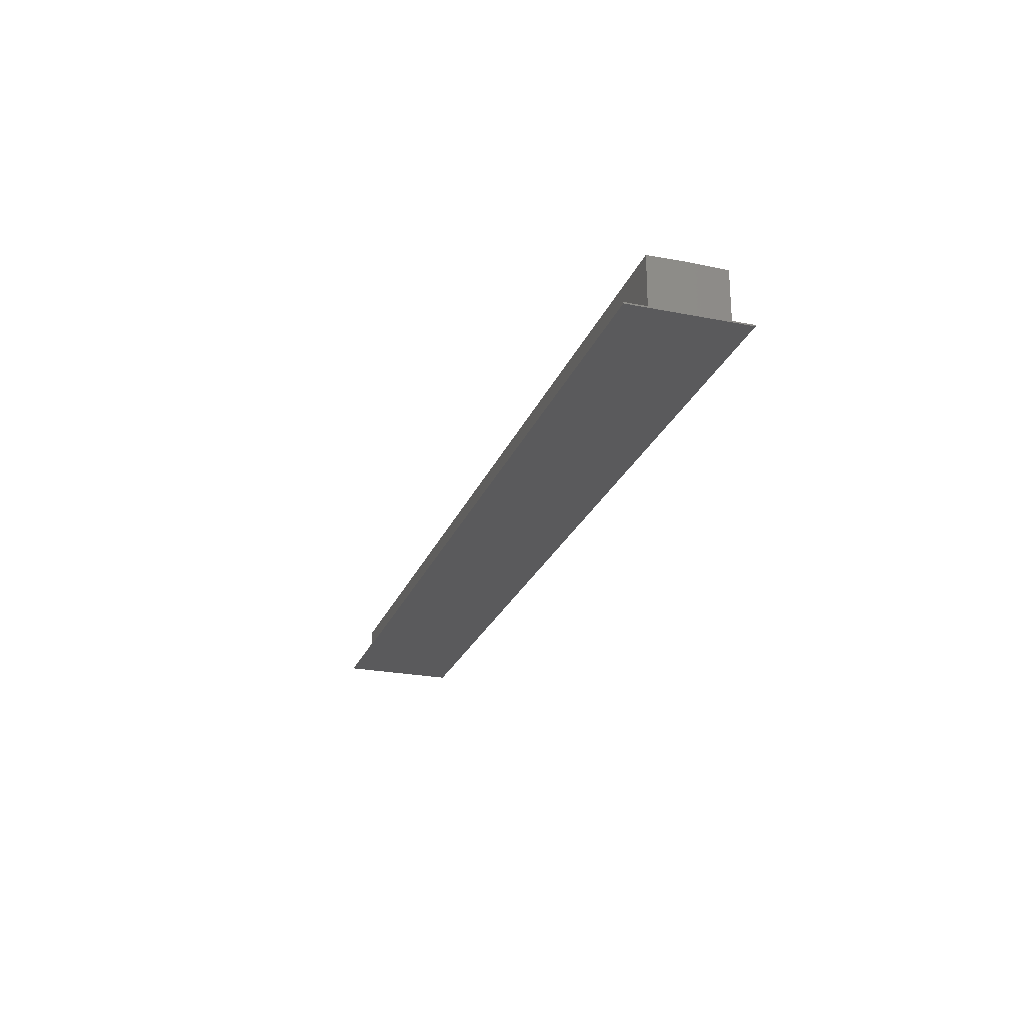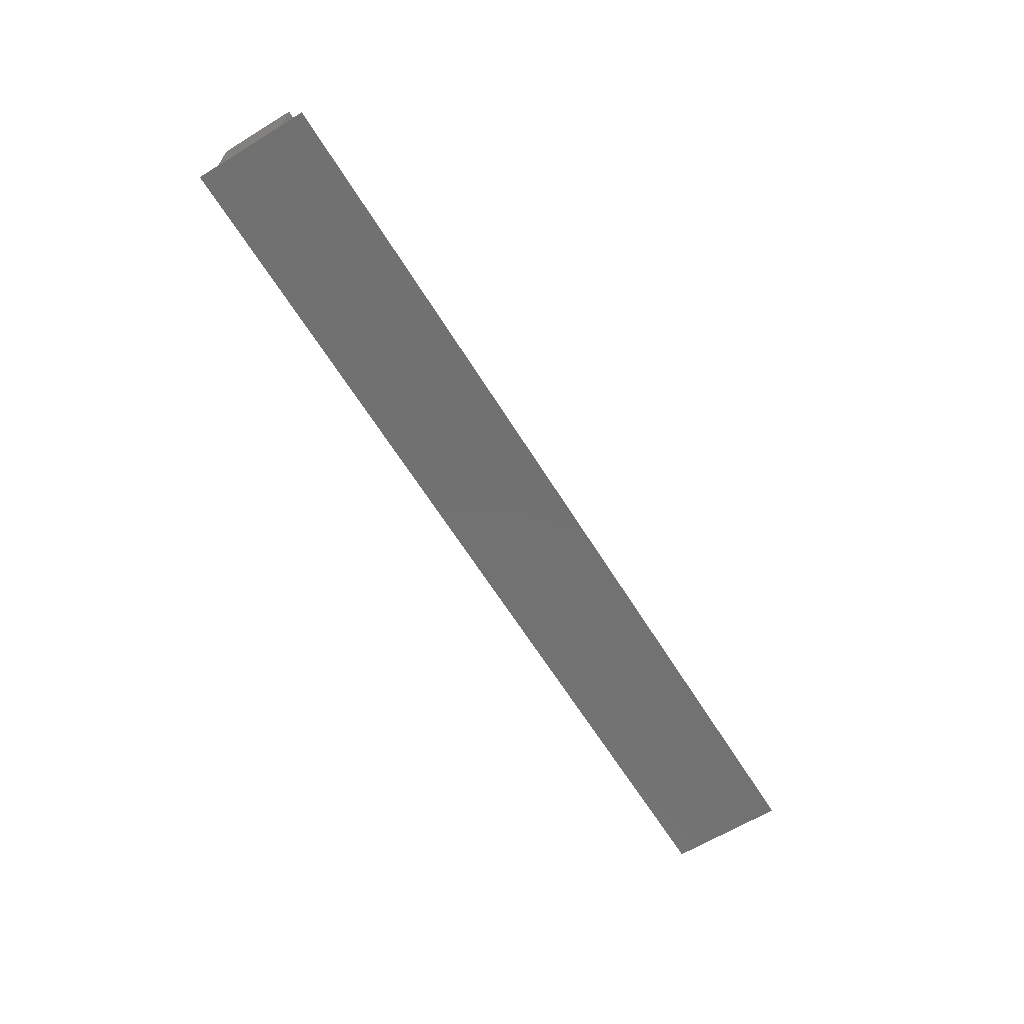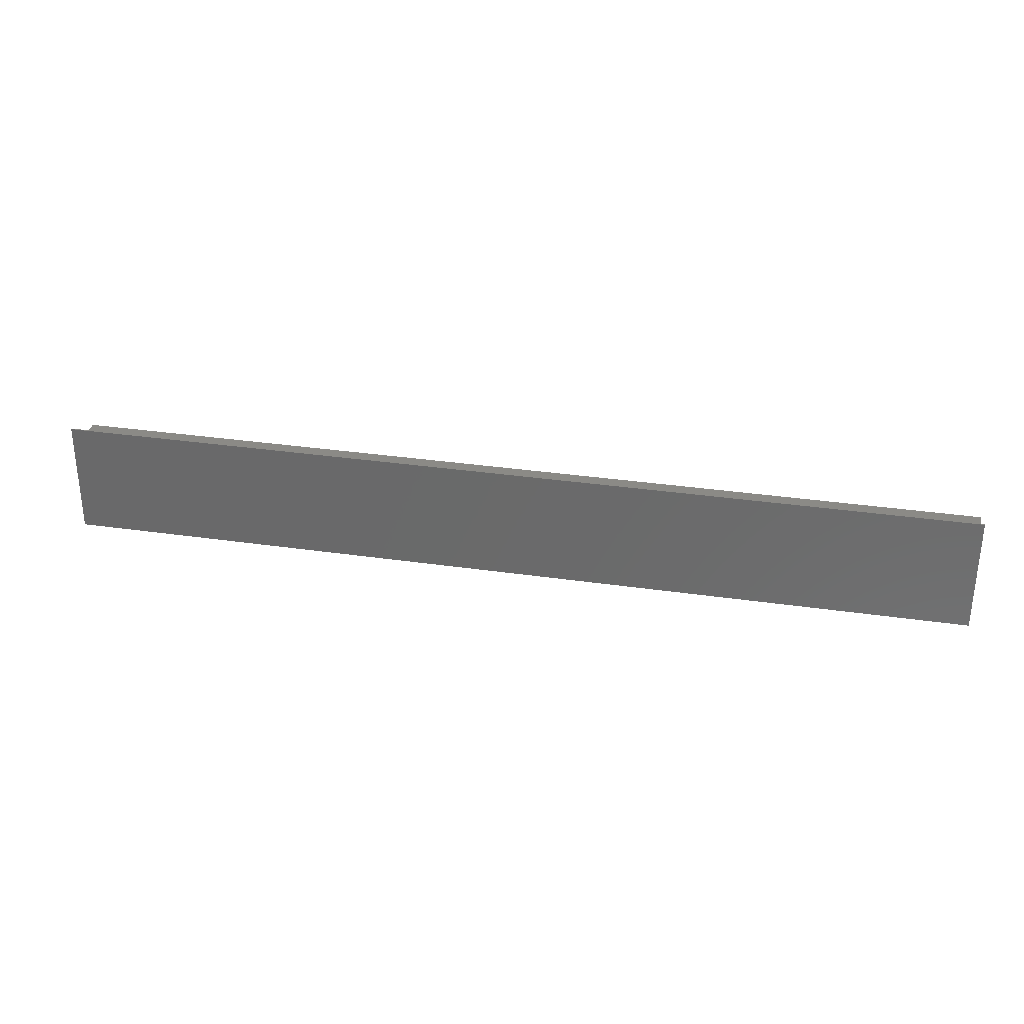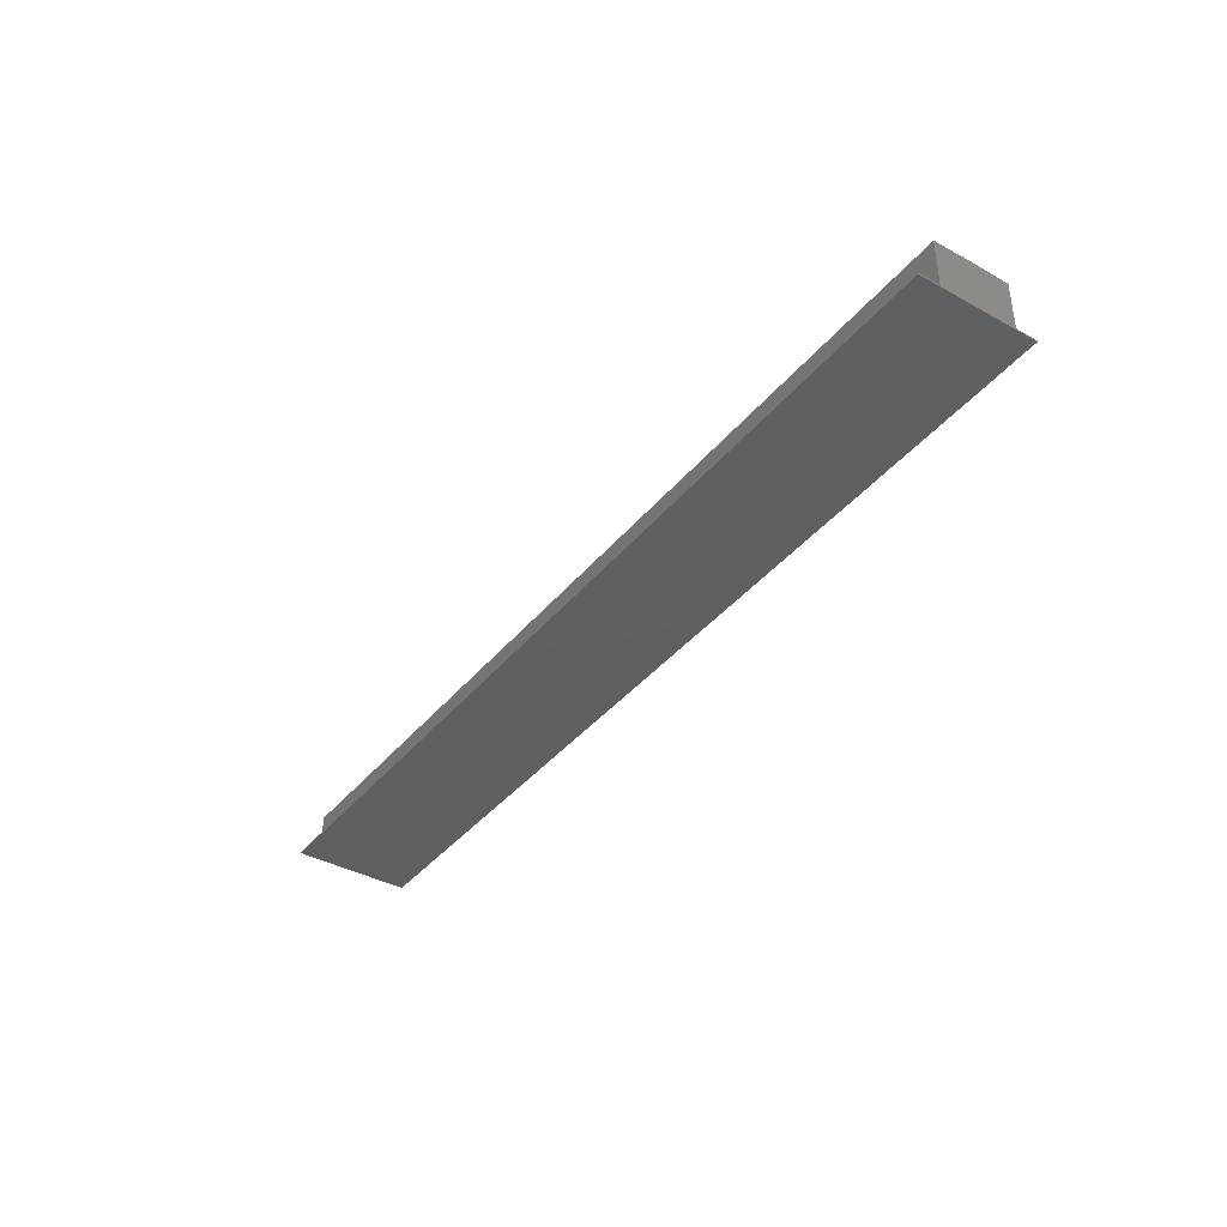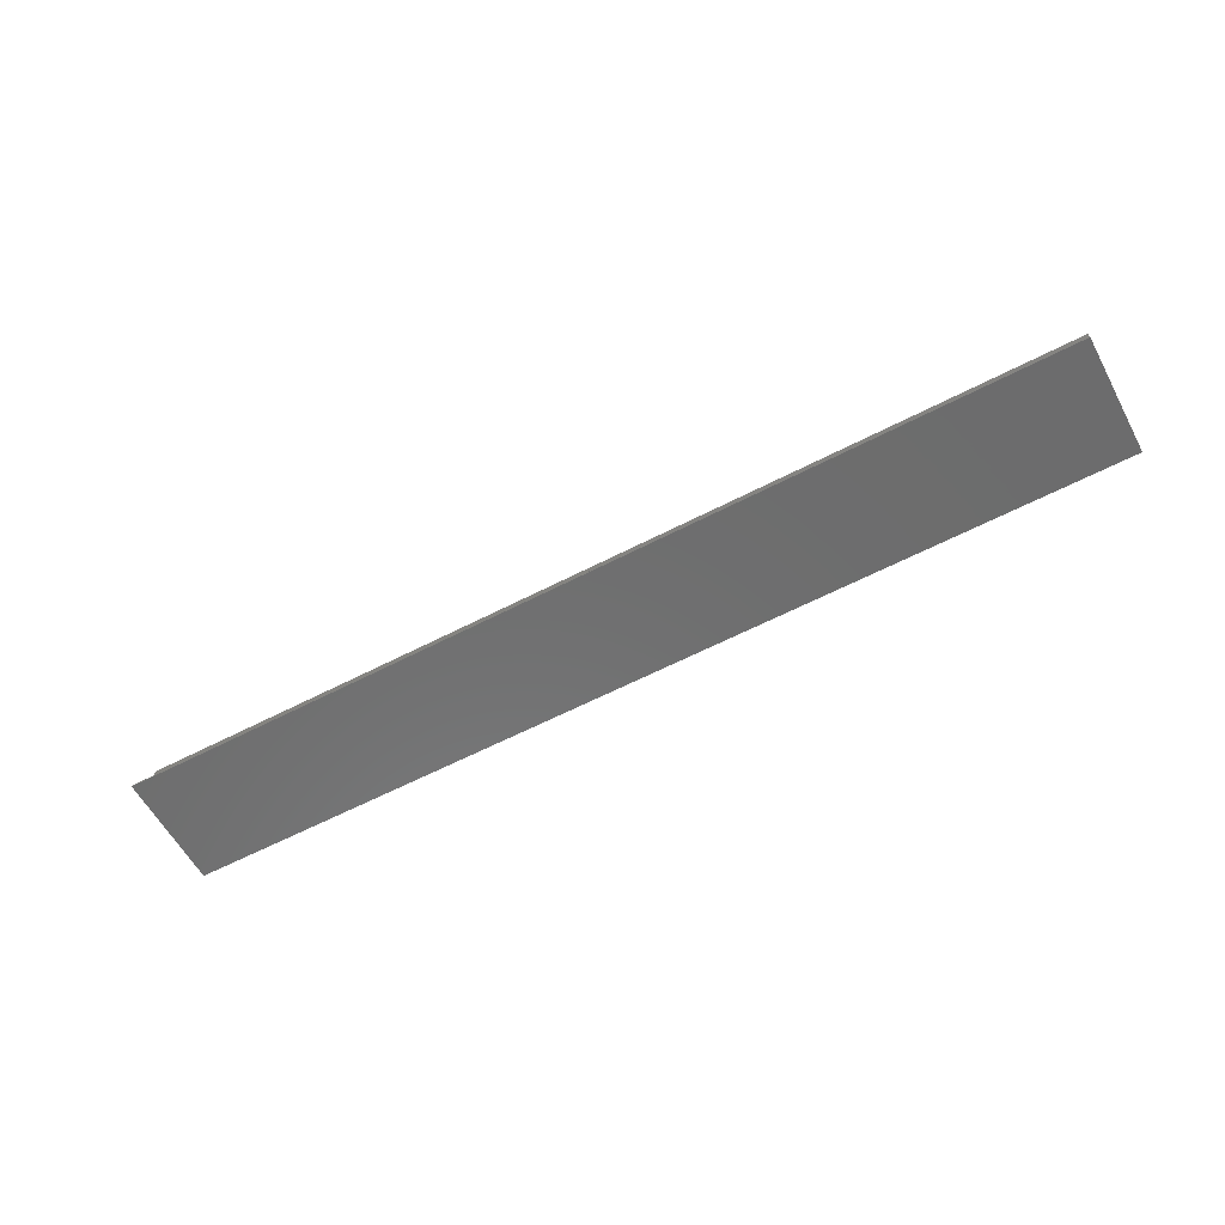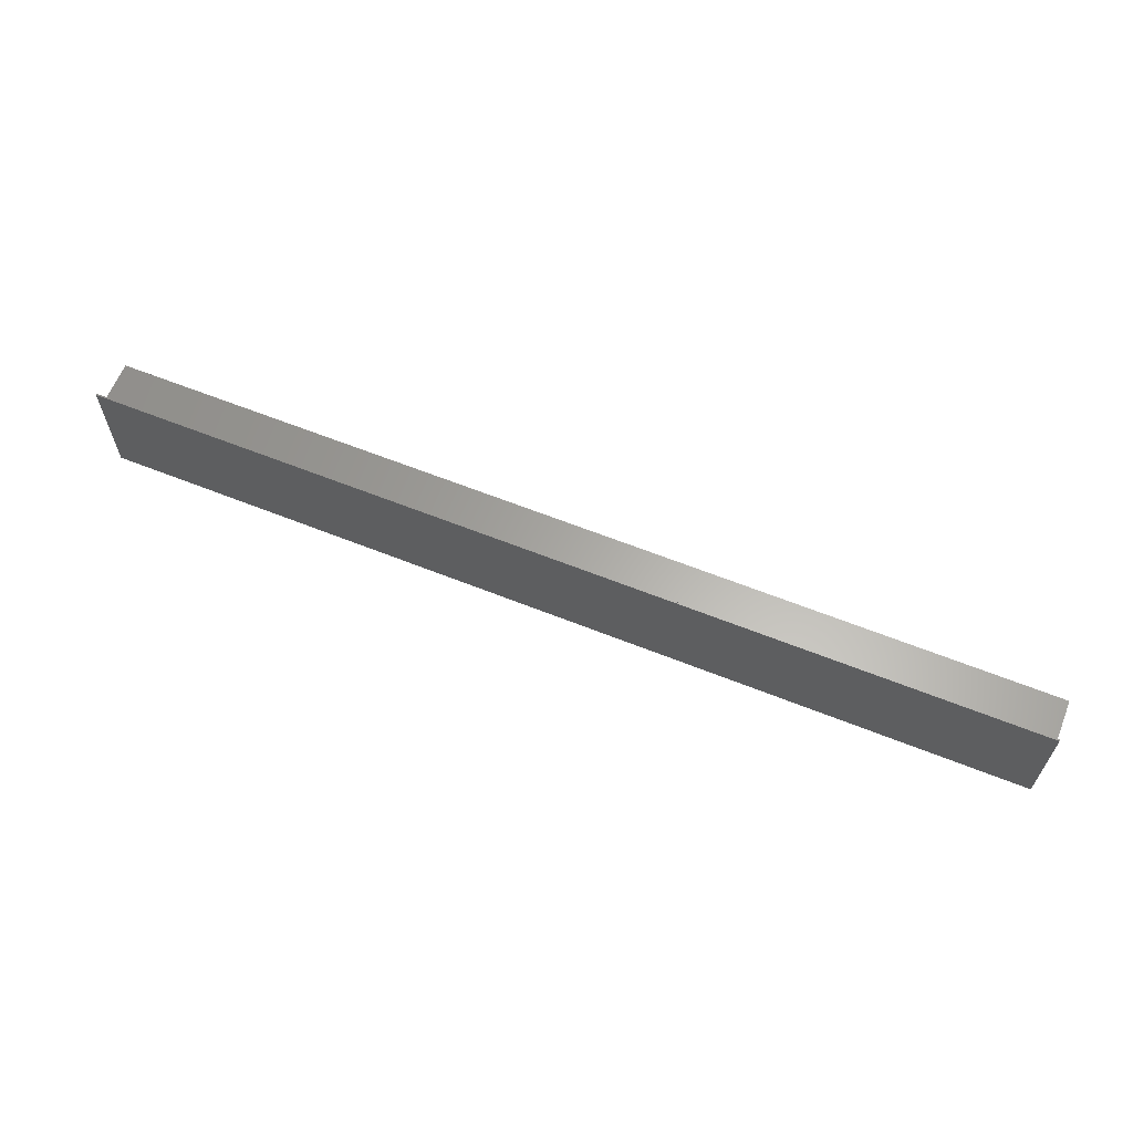
<metadata>
{"format":"stl","ext":"stl","renderer":"f3d","projection":"perspective","resolution":1024,"background":"white","views":[{"elev":-24.4,"azim":71.9,"up":"+Z"},{"elev":-63.4,"azim":-58.3,"up":"+Z"},{"elev":31.0,"azim":-168.1,"up":"+Y"},{"elev":-39.0,"azim":-124.7,"up":"+Z"},{"elev":-59.1,"azim":-151.7,"up":"+Z"},{"elev":62.9,"azim":-158.0,"up":"+Y"}]}
</metadata>
<code>
# stl→obj: 22 verts, 40 faces
v 0.0004005 22 0
v 0.0004005 22 0.52
v 351.8 22 0
v 351.8 22 0.52
v 0.0002995 14 0.52
v 351.8 14 0.52
v 3.457e-11 14 18.9
v 351.8 14 18.9
v 9.918e-05 11.52 18.9
v 351.8 11.52 18.9
v 0.0004005 0 19.1
v 351.7 0.0012 19.1
v 0.0002995 -11.5 18.9
v 351.8 -11.5 18.9
v 3.457e-11 -14 18.9
v 351.7 -14 18.9
v 3.457e-11 -14 0.52
v 351.7 -14 0.52
v 0.0004005 -22 0.52
v 351.7 -22 0.52
v 0.0004005 -22 0
v 351.7 -22 0
f 1 2 3
f 3 2 4
f 2 5 4
f 4 5 6
f 5 7 6
f 6 7 8
f 7 9 8
f 8 9 10
f 9 11 10
f 10 11 12
f 11 13 12
f 12 13 14
f 13 15 14
f 14 15 16
f 15 17 16
f 16 17 18
f 17 19 18
f 18 19 20
f 19 21 20
f 20 21 22
f 21 1 22
f 22 1 3
f 3 6 22
f 22 6 18
f 22 18 20
f 3 4 6
f 8 10 6
f 6 10 12
f 6 12 18
f 18 12 14
f 18 14 16
f 2 1 5
f 5 1 21
f 5 21 17
f 17 21 19
f 15 13 17
f 17 13 11
f 17 11 5
f 5 11 9
f 5 9 7

</code>
